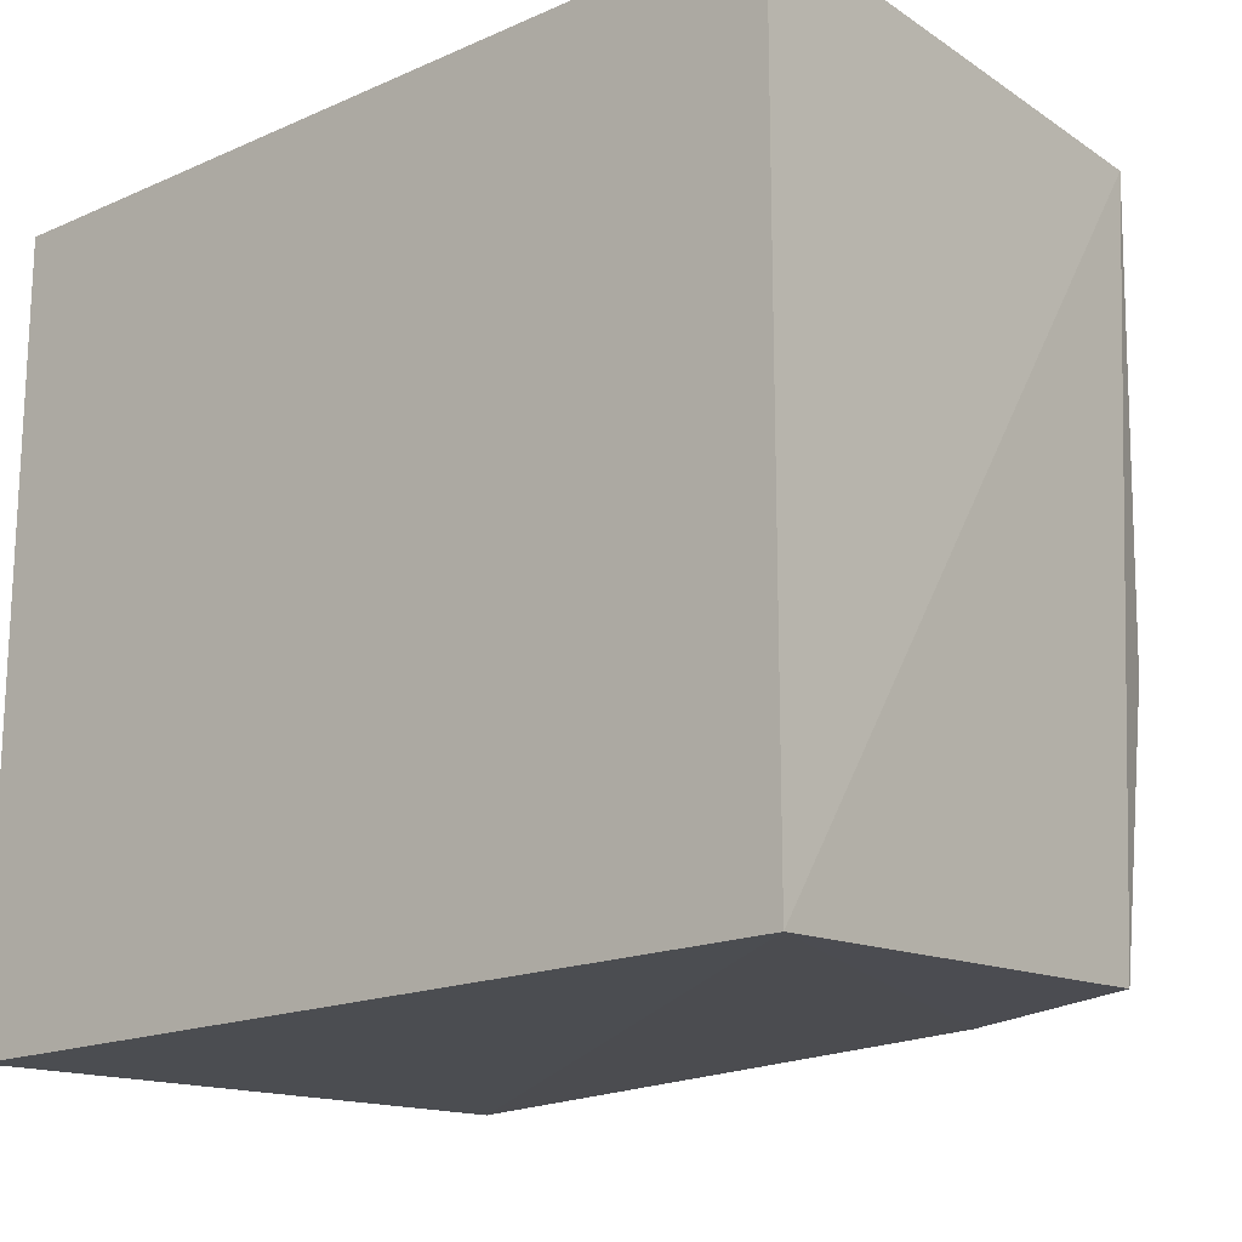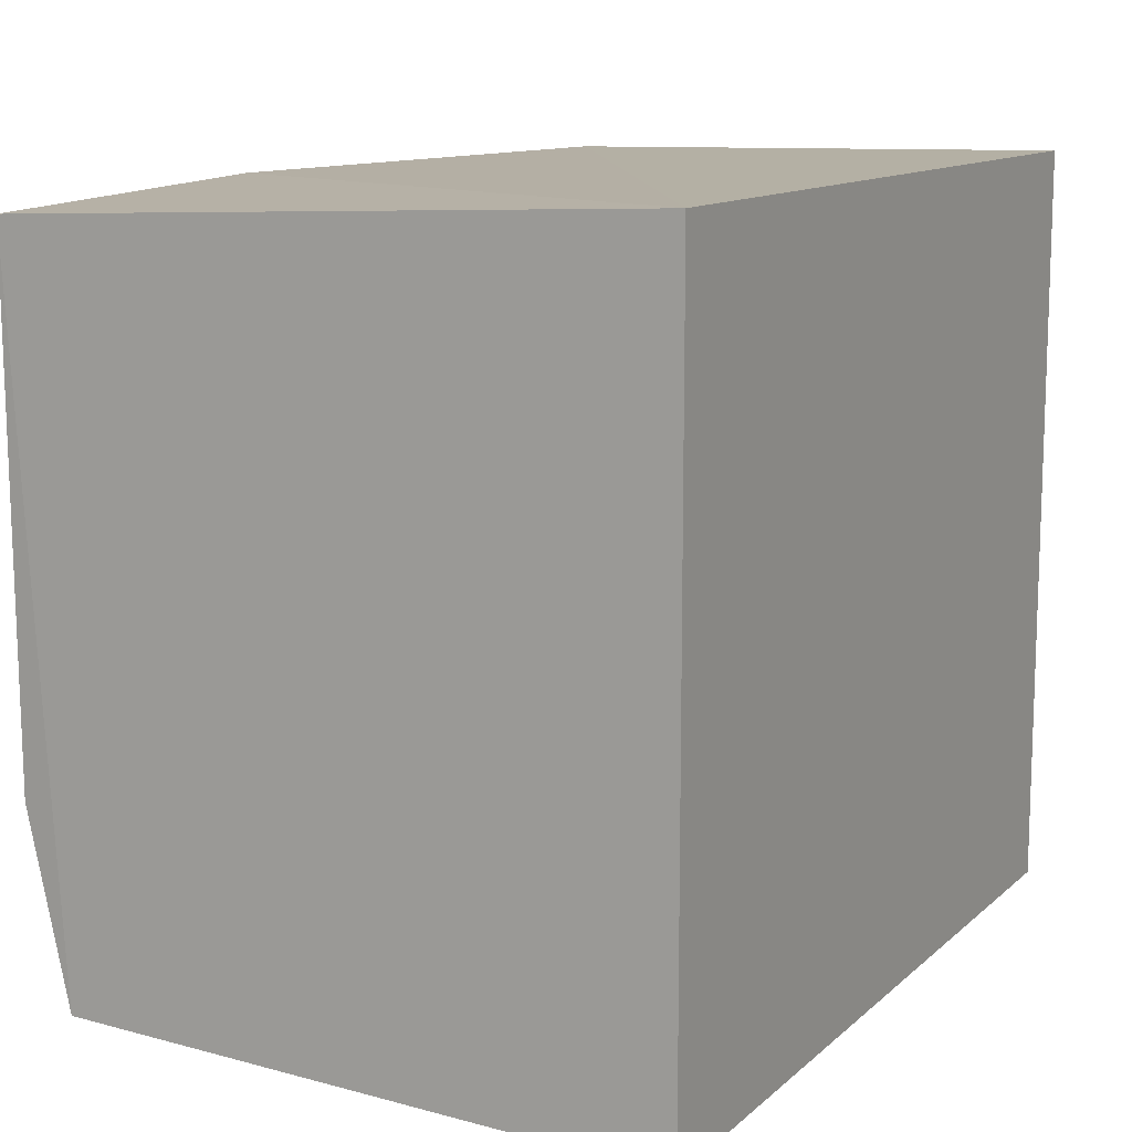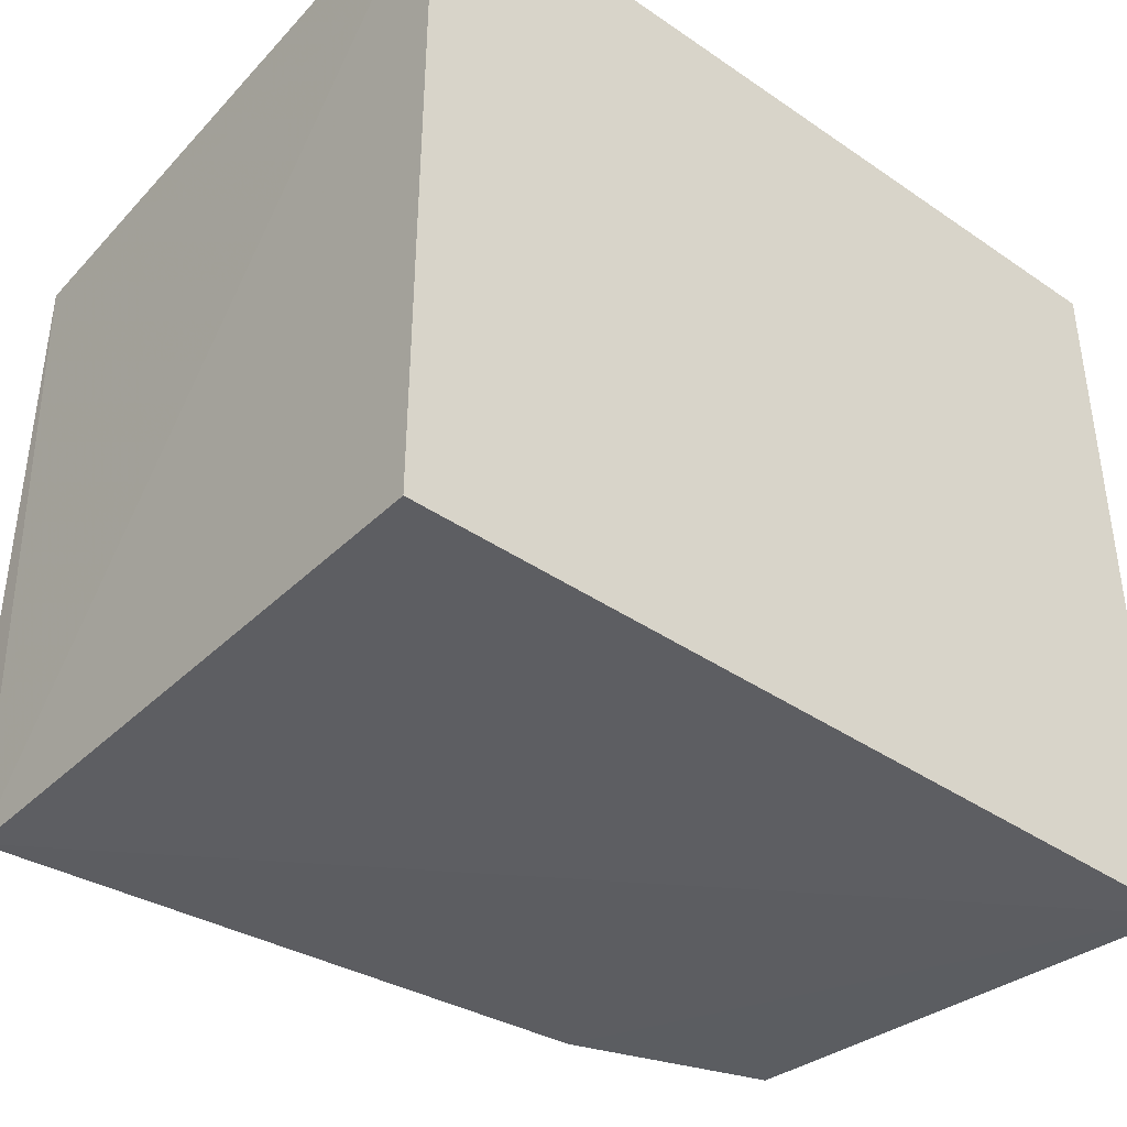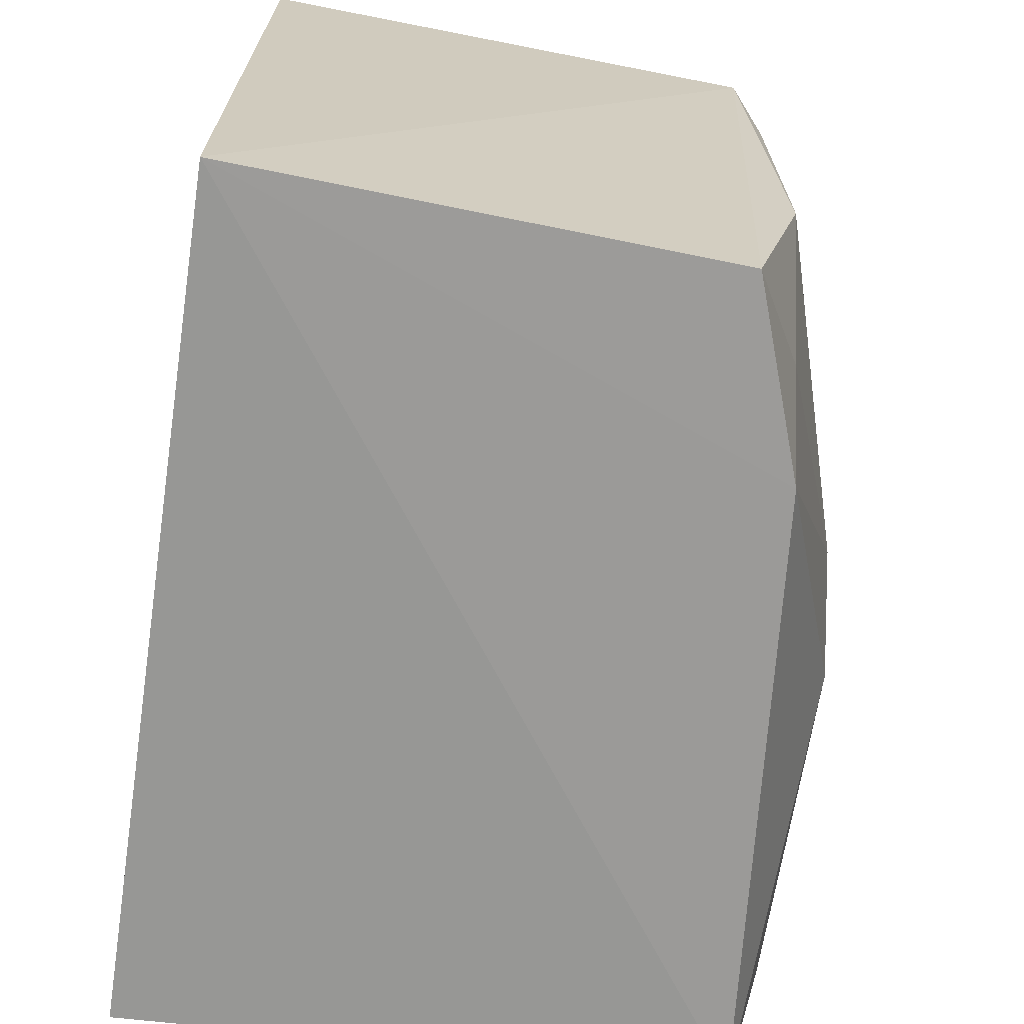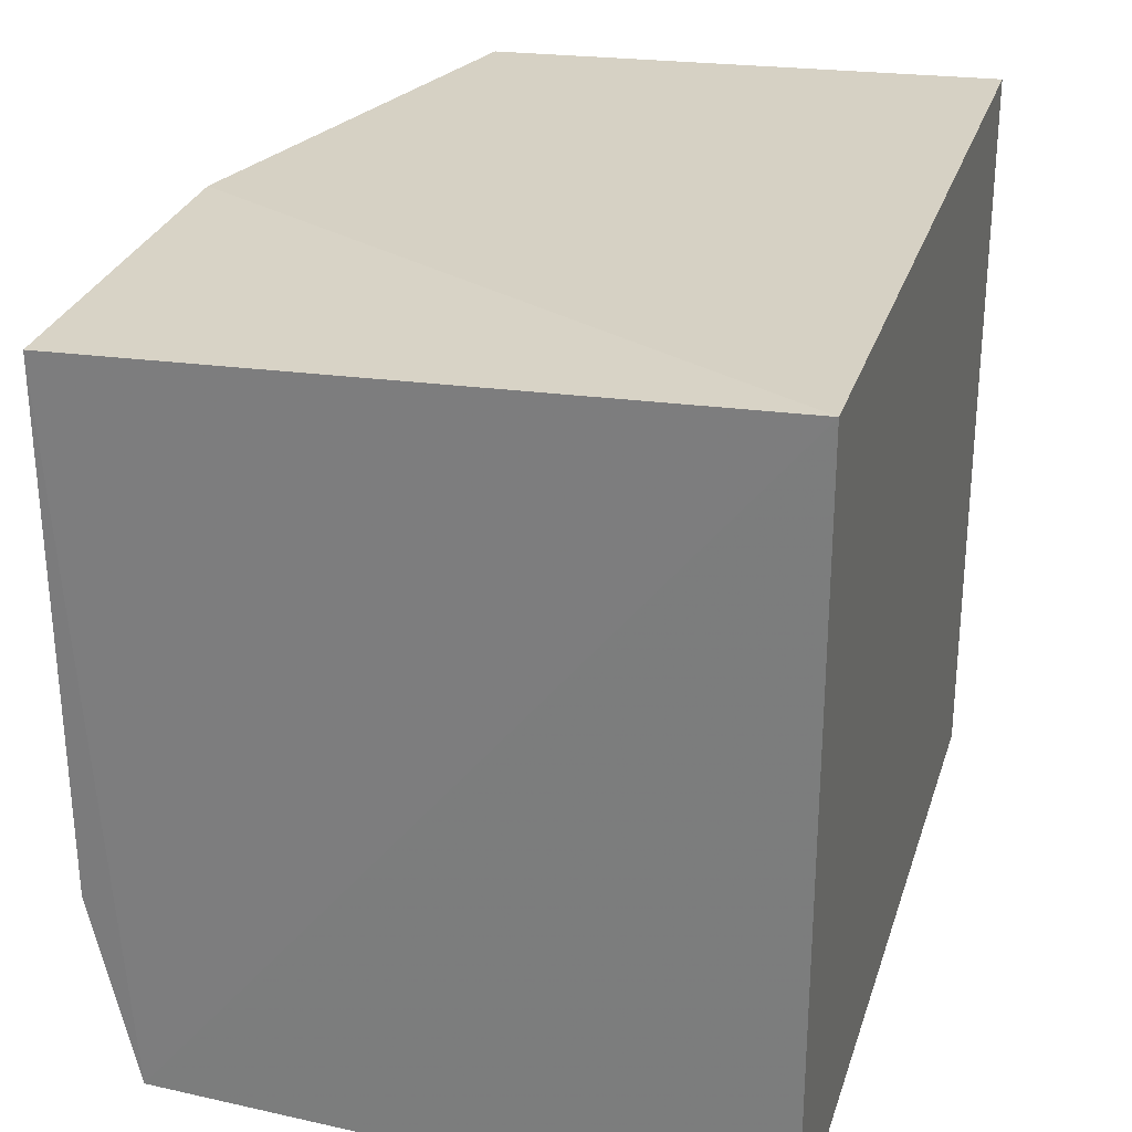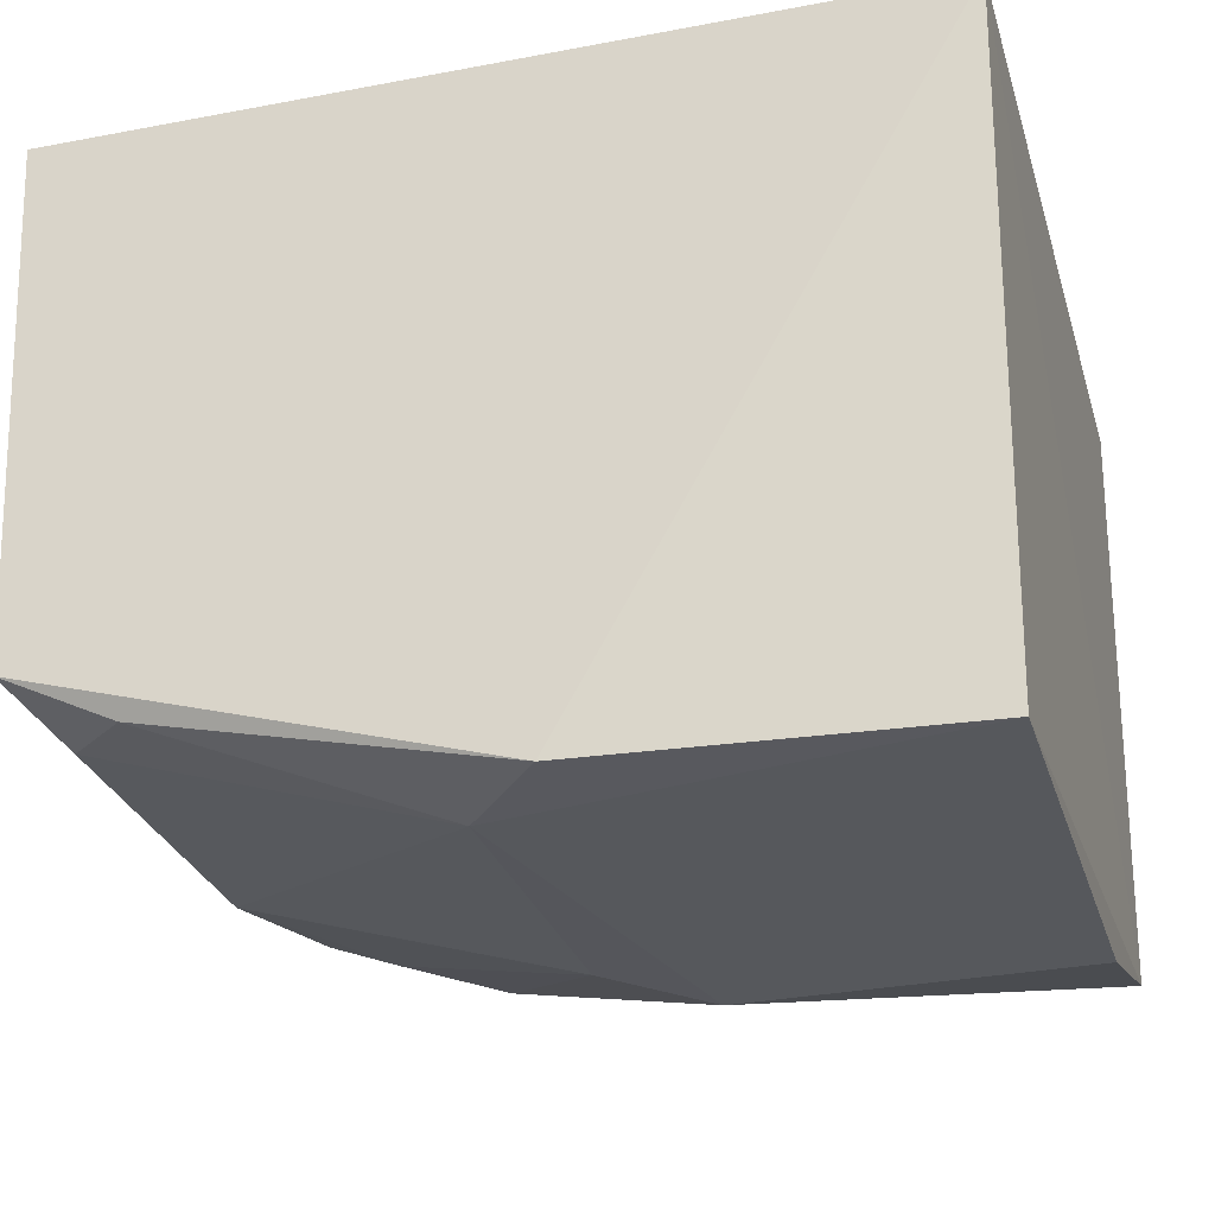
<metadata>
{"format":"obj","ext":"obj","renderer":"f3d","projection":"perspective","resolution":1024,"background":"white","views":[{"elev":-17.4,"azim":-139.0,"up":"+Z"},{"elev":12.0,"azim":118.2,"up":"+Z"},{"elev":-40.1,"azim":139.8,"up":"+Z"},{"elev":-68.2,"azim":-98.6,"up":"+Z"},{"elev":27.3,"azim":106.1,"up":"+Z"},{"elev":-28.1,"azim":15.9,"up":"+Y"}]}
</metadata>
<code>
v 0.01203 -0.2508 -0.1638
v 0.0129 -0.2427 -0.2773
v 0.01441 -0.146 -0.1591
v -0.122 -0.146 -0.1591
v -0.1145 -0.2338 -0.2318
v 0.01441 -0.146 -0.2803
v -0.1185 -0.2293 -0.1604
v -0.04434 -0.2505 -0.2477
v -0.122 -0.146 -0.2803
v -0.04606 -0.25 -0.1615
v -0.1166 -0.2237 -0.2751
v 0.0122 -0.2501 -0.2467
v -0.05926 -0.2505 -0.1764
v -0.0854 -0.2347 -0.2754
v -0.05972 -0.2497 -0.2327
v -0.1014 -0.237 -0.1627
v -0.09948 -0.2333 -0.2625
v -0.1142 -0.2337 -0.1764
f 1 2 3
f 6 3 2
f 6 4 3
f 7 3 4
f 9 4 6
f 9 7 4
f 9 6 2
f 10 1 3
f 10 3 7
f 11 5 7
f 11 7 9
f 12 8 2
f 12 2 1
f 12 1 8
f 13 8 1
f 13 1 10
f 14 2 8
f 14 11 9
f 14 9 2
f 15 13 5
f 15 8 13
f 15 14 8
f 16 13 10
f 16 10 7
f 17 5 11
f 17 11 14
f 17 15 5
f 17 14 15
f 18 16 7
f 18 7 5
f 18 5 13
f 18 13 16

</code>
